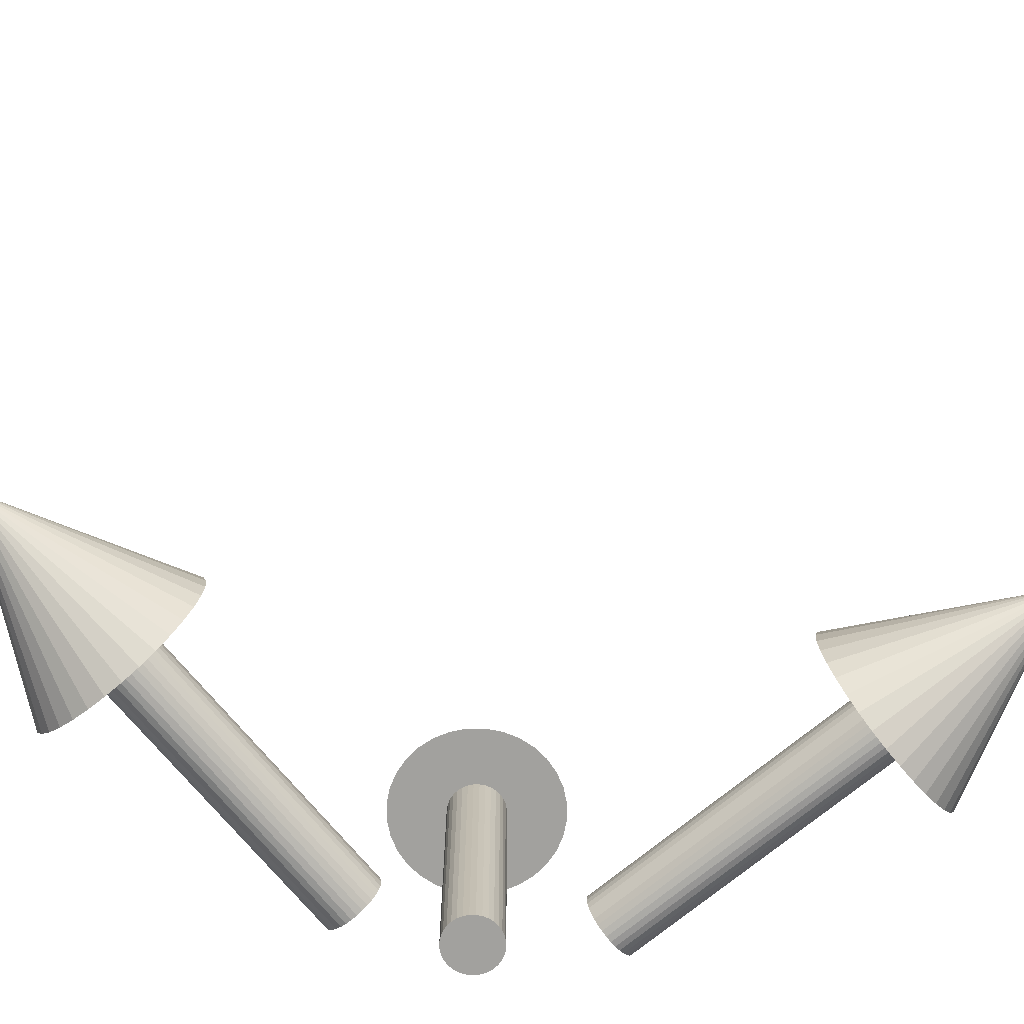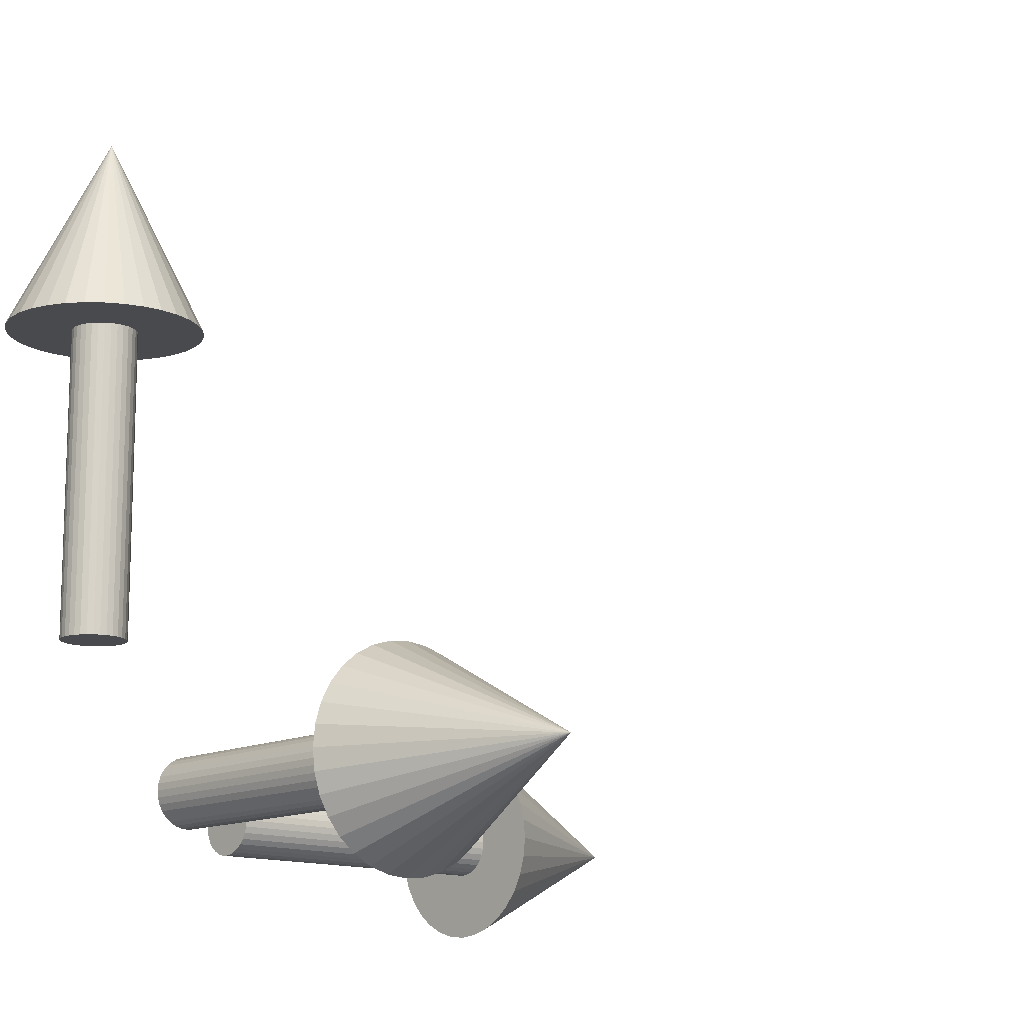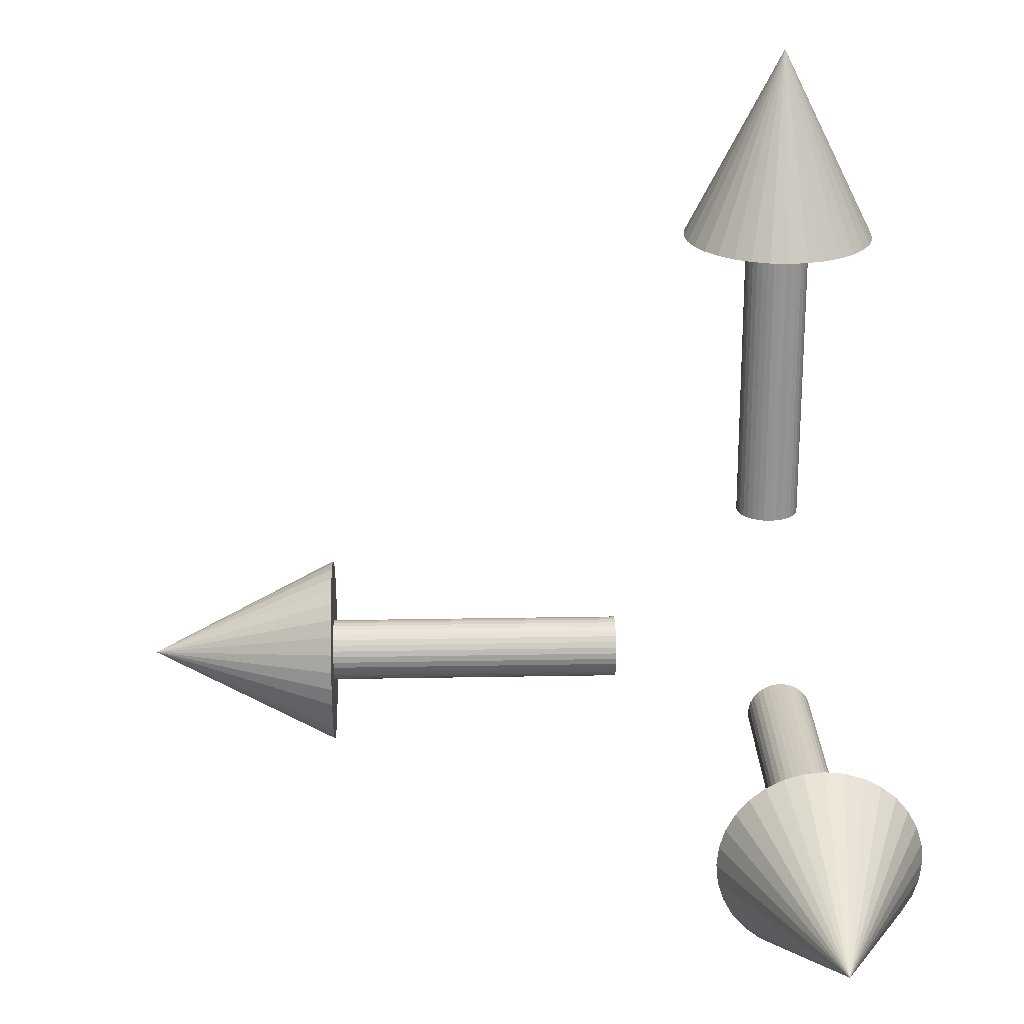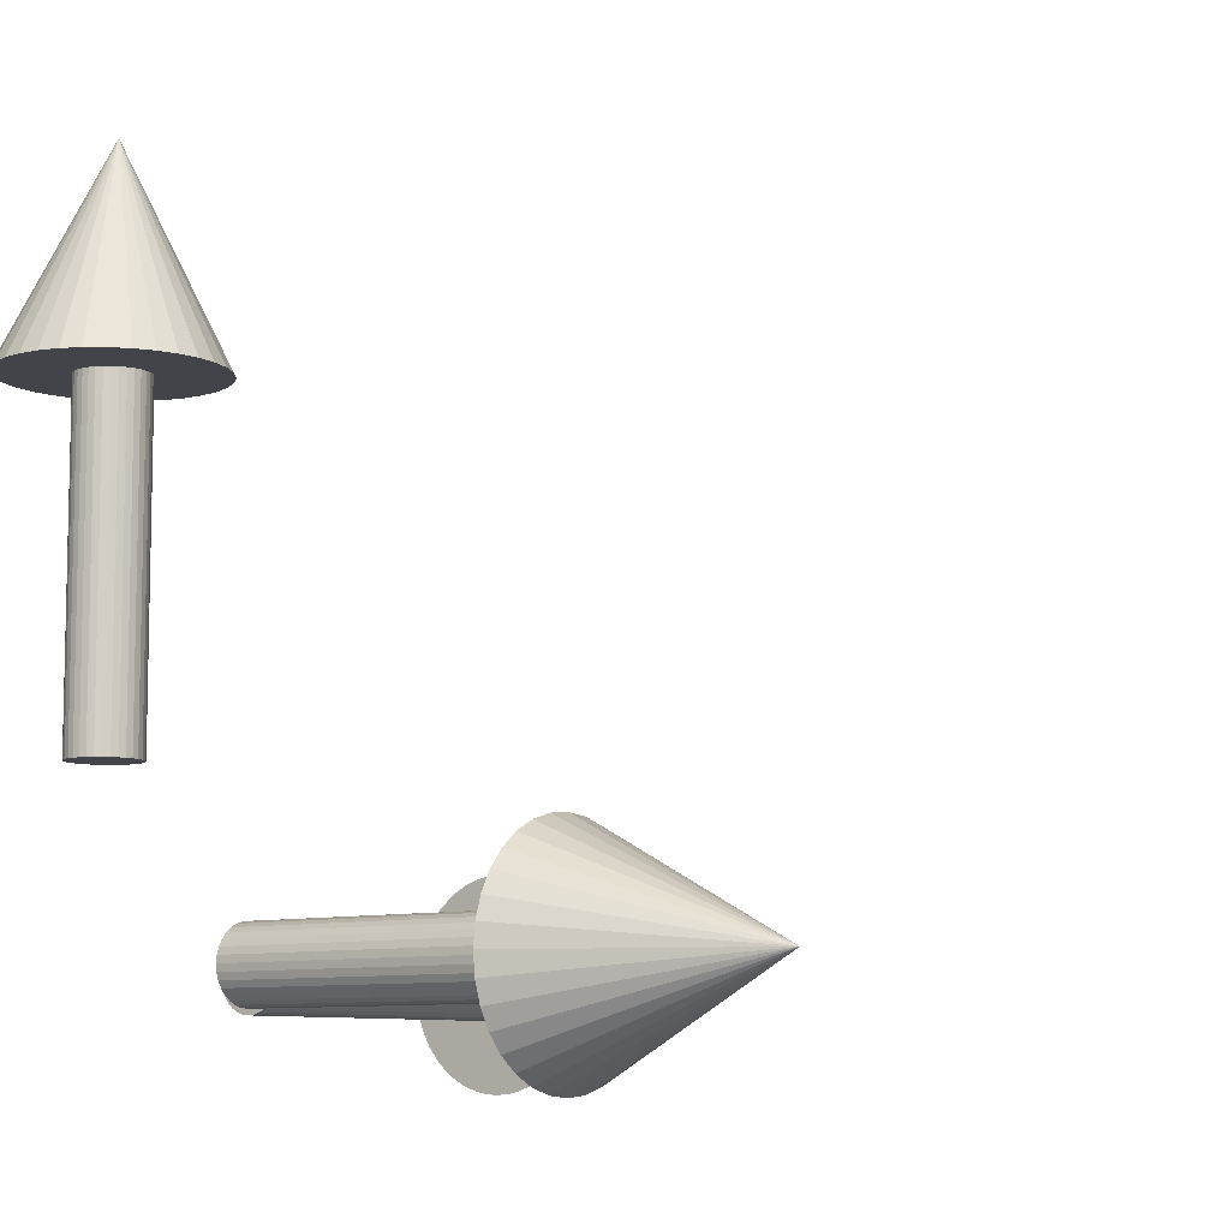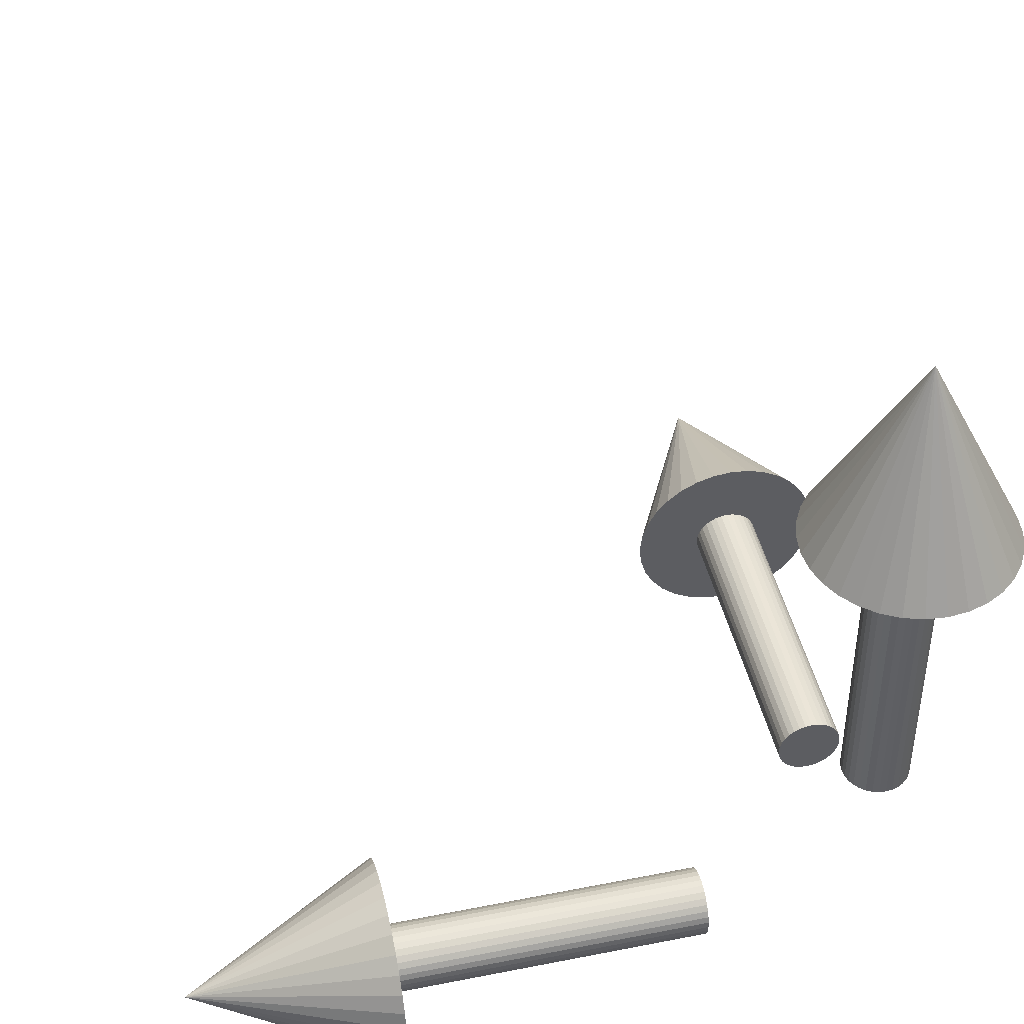
<metadata>
{"format":"obj","ext":"obj","renderer":"f3d","projection":"perspective","resolution":1024,"background":"white","views":[{"elev":-72.0,"azim":-140.4,"up":"+Z"},{"elev":-13.2,"azim":-132.1,"up":"+Y"},{"elev":23.2,"azim":-1.8,"up":"+Y"},{"elev":-8.4,"azim":128.8,"up":"+Z"},{"elev":45.2,"azim":77.1,"up":"+Y"}]}
</metadata>
<code>
o Cylinder.001
v 0 -0.3 1.45
v -0.05853 -0.2942 1.45
v -0.1148 -0.2772 1.45
v -0.1667 -0.2494 1.45
v -0.2121 -0.2121 1.45
v -0.2494 -0.1667 1.45
v -0.2772 -0.1148 1.45
v -0.2942 -0.05853 1.45
v -0.3 0 1.45
v -0.2942 0.05853 1.45
v -0.2772 0.1148 1.45
v -0.2494 0.1667 1.45
v -0.2121 0.2121 1.45
v -0.1667 0.2494 1.45
v -0.1148 0.2772 1.45
v -0.05853 0.2942 1.45
v 0 0.3 1.45
v 0.05853 0.2942 1.45
v 0.1148 0.2772 1.45
v 0.1667 0.2494 1.45
v 0.2121 0.2121 1.45
v 0.2494 0.1667 1.45
v 0.2772 0.1148 1.45
v 0.2942 0.05853 1.45
v 0.3 0 1.45
v 0.2942 -0.05853 1.45
v 0.2772 -0.1148 1.45
v 0.2494 -0.1667 1.45
v 0.2121 -0.2121 1.45
v 0.1667 -0.2494 1.45
v 0.1148 -0.2772 1.45
v 0.05853 -0.2942 1.45
v 0 0 2.05
v 0 -0.1 0.5
v 0 -0.1 1.5
v -0.01951 -0.09808 0.5
v -0.01951 -0.09808 1.5
v -0.03827 -0.09239 0.5
v -0.03827 -0.09239 1.5
v -0.05556 -0.08315 0.5
v -0.05556 -0.08315 1.5
v -0.07071 -0.07071 0.5
v -0.07071 -0.07071 1.5
v -0.08315 -0.05556 0.5
v -0.08315 -0.05556 1.5
v -0.09239 -0.03827 0.5
v -0.09239 -0.03827 1.5
v -0.09808 -0.01951 0.5
v -0.09808 -0.01951 1.5
v -0.1 0 0.5
v -0.1 0 1.5
v -0.09808 0.01951 0.5
v -0.09808 0.01951 1.5
v -0.09239 0.03827 0.5
v -0.09239 0.03827 1.5
v -0.08315 0.05556 0.5
v -0.08315 0.05556 1.5
v -0.07071 0.07071 0.5
v -0.07071 0.07071 1.5
v -0.05556 0.08315 0.5
v -0.05556 0.08315 1.5
v -0.03827 0.09239 0.5
v -0.03827 0.09239 1.5
v -0.01951 0.09808 0.5
v -0.01951 0.09808 1.5
v 0 0.1 0.5
v 0 0.1 1.5
v 0.01951 0.09808 0.5
v 0.01951 0.09808 1.5
v 0.03827 0.09239 0.5
v 0.03827 0.09239 1.5
v 0.05556 0.08315 0.5
v 0.05556 0.08315 1.5
v 0.07071 0.07071 0.5
v 0.07071 0.07071 1.5
v 0.08315 0.05556 0.5
v 0.08315 0.05556 1.5
v 0.09239 0.03827 0.5
v 0.09239 0.03827 1.5
v 0.09808 0.01951 0.5
v 0.09808 0.01951 1.5
v 0.1 0 0.5
v 0.1 0 1.5
v 0.09808 -0.01951 0.5
v 0.09808 -0.01951 1.5
v 0.09239 -0.03827 0.5
v 0.09239 -0.03827 1.5
v 0.08315 -0.05556 0.5
v 0.08315 -0.05556 1.5
v 0.07071 -0.07071 0.5
v 0.07071 -0.07071 1.5
v 0.05556 -0.08315 0.5
v 0.05556 -0.08315 1.5
v 0.03827 -0.09239 0.5
v 0.03827 -0.09239 1.5
v 0.01951 -0.09808 0.5
v 0.01951 -0.09808 1.5
f 1 33 2
f 2 33 3
f 3 33 4
f 4 33 5
f 5 33 6
f 6 33 7
f 7 33 8
f 8 33 9
f 9 33 10
f 10 33 11
f 11 33 12
f 12 33 13
f 13 33 14
f 14 33 15
f 15 33 16
f 16 33 17
f 17 33 18
f 18 33 19
f 19 33 20
f 20 33 21
f 21 33 22
f 22 33 23
f 23 33 24
f 24 33 25
f 25 33 26
f 26 33 27
f 27 33 28
f 28 33 29
f 29 33 30
f 30 33 31
f 1 2 3 4 5 6 7 8 9 10 11 12 13 14 15 16 17 18 19 20 21 22 23 24 25 26 27 28 29 30 31 32
f 31 33 32
f 32 33 1
f 34 35 37 36
f 36 37 39 38
f 38 39 41 40
f 40 41 43 42
f 42 43 45 44
f 44 45 47 46
f 46 47 49 48
f 48 49 51 50
f 50 51 53 52
f 52 53 55 54
f 54 55 57 56
f 56 57 59 58
f 58 59 61 60
f 60 61 63 62
f 62 63 65 64
f 64 65 67 66
f 66 67 69 68
f 68 69 71 70
f 70 71 73 72
f 72 73 75 74
f 74 75 77 76
f 76 77 79 78
f 78 79 81 80
f 80 81 83 82
f 82 83 85 84
f 84 85 87 86
f 86 87 89 88
f 88 89 91 90
f 90 91 93 92
f 92 93 95 94
f 37 35 97 95 93 91 89 87 85 83 81 79 77 75 73 71 69 67 65 63 61 59 57 55 53 51 49 47 45 43 41 39
f 94 95 97 96
f 96 97 35 34
f 34 36 38 40 42 44 46 48 50 52 54 56 58 60 62 64 66 68 70 72 74 76 78 80 82 84 86 88 90 92 94 96
o Cylinder
v 0 0.5 0.1
v 0 1.5 0.1
v -0.01951 0.5 0.09808
v -0.01951 1.5 0.09808
v -0.03827 0.5 0.09239
v -0.03827 1.5 0.09239
v -0.05556 0.5 0.08315
v -0.05556 1.5 0.08315
v -0.07071 0.5 0.07071
v -0.07071 1.5 0.07071
v -0.08315 0.5 0.05556
v -0.08315 1.5 0.05556
v -0.09239 0.5 0.03827
v -0.09239 1.5 0.03827
v -0.09808 0.5 0.01951
v -0.09808 1.5 0.01951
v -0.1 0.5 -0
v -0.1 1.5 -0
v -0.09808 0.5 -0.01951
v -0.09808 1.5 -0.01951
v -0.09239 0.5 -0.03827
v -0.09239 1.5 -0.03827
v -0.08315 0.5 -0.05556
v -0.08315 1.5 -0.05556
v -0.07071 0.5 -0.07071
v -0.07071 1.5 -0.07071
v -0.05556 0.5 -0.08315
v -0.05556 1.5 -0.08315
v -0.03827 0.5 -0.09239
v -0.03827 1.5 -0.09239
v -0.01951 0.5 -0.09808
v -0.01951 1.5 -0.09808
v 0 0.5 -0.1
v 0 1.5 -0.1
v 0.01951 0.5 -0.09808
v 0.01951 1.5 -0.09808
v 0.03827 0.5 -0.09239
v 0.03827 1.5 -0.09239
v 0.05556 0.5 -0.08315
v 0.05556 1.5 -0.08315
v 0.07071 0.5 -0.07071
v 0.07071 1.5 -0.07071
v 0.08315 0.5 -0.05556
v 0.08315 1.5 -0.05556
v 0.09239 0.5 -0.03827
v 0.09239 1.5 -0.03827
v 0.09808 0.5 -0.01951
v 0.09808 1.5 -0.01951
v 0.1 0.5 -0
v 0.1 1.5 -0
v 0.09808 0.5 0.01951
v 0.09808 1.5 0.01951
v 0.09239 0.5 0.03827
v 0.09239 1.5 0.03827
v 0.08315 0.5 0.05556
v 0.08315 1.5 0.05556
v 0.07071 0.5 0.07071
v 0.07071 1.5 0.07071
v 0.05556 0.5 0.08315
v 0.05556 1.5 0.08315
v 0.03827 0.5 0.09239
v 0.03827 1.5 0.09239
v 0.01951 0.5 0.09808
v 0.01951 1.5 0.09808
v 0 1.45 0.3
v -0.05853 1.45 0.2942
v -0.1148 1.45 0.2772
v -0.1667 1.45 0.2494
v -0.2121 1.45 0.2121
v -0.2494 1.45 0.1667
v -0.2772 1.45 0.1148
v -0.2942 1.45 0.05853
v -0.3 1.45 -0
v -0.2942 1.45 -0.05853
v -0.2772 1.45 -0.1148
v -0.2494 1.45 -0.1667
v -0.2121 1.45 -0.2121
v -0.1667 1.45 -0.2494
v -0.1148 1.45 -0.2772
v -0.05853 1.45 -0.2942
v 0 1.45 -0.3
v 0.05853 1.45 -0.2942
v 0.1148 1.45 -0.2772
v 0.1667 1.45 -0.2494
v 0.2121 1.45 -0.2121
v 0.2494 1.45 -0.1667
v 0.2772 1.45 -0.1148
v 0.2942 1.45 -0.05853
v 0.3 1.45 -0
v 0.2942 1.45 0.05853
v 0.2772 1.45 0.1148
v 0.2494 1.45 0.1667
v 0.2121 1.45 0.2121
v 0.1667 1.45 0.2494
v 0.1148 1.45 0.2772
v 0.05853 1.45 0.2942
v 0 2.05 -0
f 98 99 101 100
f 100 101 103 102
f 102 103 105 104
f 104 105 107 106
f 106 107 109 108
f 108 109 111 110
f 110 111 113 112
f 112 113 115 114
f 114 115 117 116
f 116 117 119 118
f 118 119 121 120
f 120 121 123 122
f 122 123 125 124
f 124 125 127 126
f 126 127 129 128
f 128 129 131 130
f 130 131 133 132
f 132 133 135 134
f 134 135 137 136
f 136 137 139 138
f 138 139 141 140
f 140 141 143 142
f 142 143 145 144
f 144 145 147 146
f 146 147 149 148
f 148 149 151 150
f 150 151 153 152
f 152 153 155 154
f 154 155 157 156
f 156 157 159 158
f 101 99 161 159 157 155 153 151 149 147 145 143 141 139 137 135 133 131 129 127 125 123 121 119 117 115 113 111 109 107 105 103
f 158 159 161 160
f 160 161 99 98
f 98 100 102 104 106 108 110 112 114 116 118 120 122 124 126 128 130 132 134 136 138 140 142 144 146 148 150 152 154 156 158 160
f 162 194 163
f 163 194 164
f 164 194 165
f 165 194 166
f 166 194 167
f 167 194 168
f 168 194 169
f 169 194 170
f 170 194 171
f 171 194 172
f 172 194 173
f 173 194 174
f 174 194 175
f 175 194 176
f 176 194 177
f 177 194 178
f 178 194 179
f 179 194 180
f 180 194 181
f 181 194 182
f 182 194 183
f 183 194 184
f 184 194 185
f 185 194 186
f 186 194 187
f 187 194 188
f 188 194 189
f 189 194 190
f 190 194 191
f 191 194 192
f 162 163 164 165 166 167 168 169 170 171 172 173 174 175 176 177 178 179 180 181 182 183 184 185 186 187 188 189 190 191 192 193
f 192 194 193
f 193 194 162
o Cylinder.002
v -0.5 0 0.1
v -1.5 0 0.1
v -0.5 -0.01951 0.09808
v -1.5 -0.01951 0.09808
v -0.5 -0.03827 0.09239
v -1.5 -0.03827 0.09239
v -0.5 -0.05556 0.08315
v -1.5 -0.05556 0.08315
v -0.5 -0.07071 0.07071
v -1.5 -0.07071 0.07071
v -0.5 -0.08315 0.05556
v -1.5 -0.08315 0.05556
v -0.5 -0.09239 0.03827
v -1.5 -0.09239 0.03827
v -0.5 -0.09808 0.01951
v -1.5 -0.09808 0.01951
v -0.5 -0.1 0
v -1.5 -0.1 0
v -0.5 -0.09808 -0.01951
v -1.5 -0.09808 -0.01951
v -0.5 -0.09239 -0.03827
v -1.5 -0.09239 -0.03827
v -0.5 -0.08315 -0.05556
v -1.5 -0.08315 -0.05556
v -0.5 -0.07071 -0.07071
v -1.5 -0.07071 -0.07071
v -0.5 -0.05556 -0.08315
v -1.5 -0.05556 -0.08315
v -0.5 -0.03827 -0.09239
v -1.5 -0.03827 -0.09239
v -0.5 -0.01951 -0.09808
v -1.5 -0.01951 -0.09808
v -0.5 -0 -0.1
v -1.5 -0 -0.1
v -0.5 0.01951 -0.09808
v -1.5 0.01951 -0.09808
v -0.5 0.03827 -0.09239
v -1.5 0.03827 -0.09239
v -0.5 0.05556 -0.08315
v -1.5 0.05556 -0.08315
v -0.5 0.07071 -0.07071
v -1.5 0.07071 -0.07071
v -0.5 0.08315 -0.05556
v -1.5 0.08315 -0.05556
v -0.5 0.09239 -0.03827
v -1.5 0.09239 -0.03827
v -0.5 0.09808 -0.01951
v -1.5 0.09808 -0.01951
v -0.5 0.1 -0
v -1.5 0.1 -0
v -0.5 0.09808 0.01951
v -1.5 0.09808 0.01951
v -0.5 0.09239 0.03827
v -1.5 0.09239 0.03827
v -0.5 0.08315 0.05556
v -1.5 0.08315 0.05556
v -0.5 0.07071 0.07071
v -1.5 0.07071 0.07071
v -0.5 0.05556 0.08315
v -1.5 0.05556 0.08315
v -0.5 0.03827 0.09239
v -1.5 0.03827 0.09239
v -0.5 0.01951 0.09808
v -1.5 0.01951 0.09808
v -1.45 0 0.3
v -1.45 -0.05853 0.2942
v -1.45 -0.1148 0.2772
v -1.45 -0.1667 0.2494
v -1.45 -0.2121 0.2121
v -1.45 -0.2494 0.1667
v -1.45 -0.2772 0.1148
v -1.45 -0.2942 0.05853
v -1.45 -0.3 0
v -1.45 -0.2942 -0.05853
v -1.45 -0.2772 -0.1148
v -1.45 -0.2494 -0.1667
v -1.45 -0.2121 -0.2121
v -1.45 -0.1667 -0.2494
v -1.45 -0.1148 -0.2772
v -1.45 -0.05853 -0.2942
v -1.45 -0 -0.3
v -1.45 0.05853 -0.2942
v -1.45 0.1148 -0.2772
v -1.45 0.1667 -0.2494
v -1.45 0.2121 -0.2121
v -1.45 0.2494 -0.1667
v -1.45 0.2772 -0.1148
v -1.45 0.2942 -0.05853
v -1.45 0.3 -0
v -1.45 0.2942 0.05853
v -1.45 0.2772 0.1148
v -1.45 0.2494 0.1667
v -1.45 0.2121 0.2121
v -1.45 0.1667 0.2494
v -1.45 0.1148 0.2772
v -1.45 0.05853 0.2942
v -2.05 0 0
f 195 196 198 197
f 197 198 200 199
f 199 200 202 201
f 201 202 204 203
f 203 204 206 205
f 205 206 208 207
f 207 208 210 209
f 209 210 212 211
f 211 212 214 213
f 213 214 216 215
f 215 216 218 217
f 217 218 220 219
f 219 220 222 221
f 221 222 224 223
f 223 224 226 225
f 225 226 228 227
f 227 228 230 229
f 229 230 232 231
f 231 232 234 233
f 233 234 236 235
f 235 236 238 237
f 237 238 240 239
f 239 240 242 241
f 241 242 244 243
f 243 244 246 245
f 245 246 248 247
f 247 248 250 249
f 249 250 252 251
f 251 252 254 253
f 253 254 256 255
f 198 196 258 256 254 252 250 248 246 244 242 240 238 236 234 232 230 228 226 224 222 220 218 216 214 212 210 208 206 204 202 200
f 255 256 258 257
f 257 258 196 195
f 195 197 199 201 203 205 207 209 211 213 215 217 219 221 223 225 227 229 231 233 235 237 239 241 243 245 247 249 251 253 255 257
f 259 291 260
f 260 291 261
f 261 291 262
f 262 291 263
f 263 291 264
f 264 291 265
f 265 291 266
f 266 291 267
f 267 291 268
f 268 291 269
f 269 291 270
f 270 291 271
f 271 291 272
f 272 291 273
f 273 291 274
f 274 291 275
f 275 291 276
f 276 291 277
f 277 291 278
f 278 291 279
f 279 291 280
f 280 291 281
f 281 291 282
f 282 291 283
f 283 291 284
f 284 291 285
f 285 291 286
f 286 291 287
f 287 291 288
f 288 291 289
f 259 260 261 262 263 264 265 266 267 268 269 270 271 272 273 274 275 276 277 278 279 280 281 282 283 284 285 286 287 288 289 290
f 289 291 290
f 290 291 259

</code>
